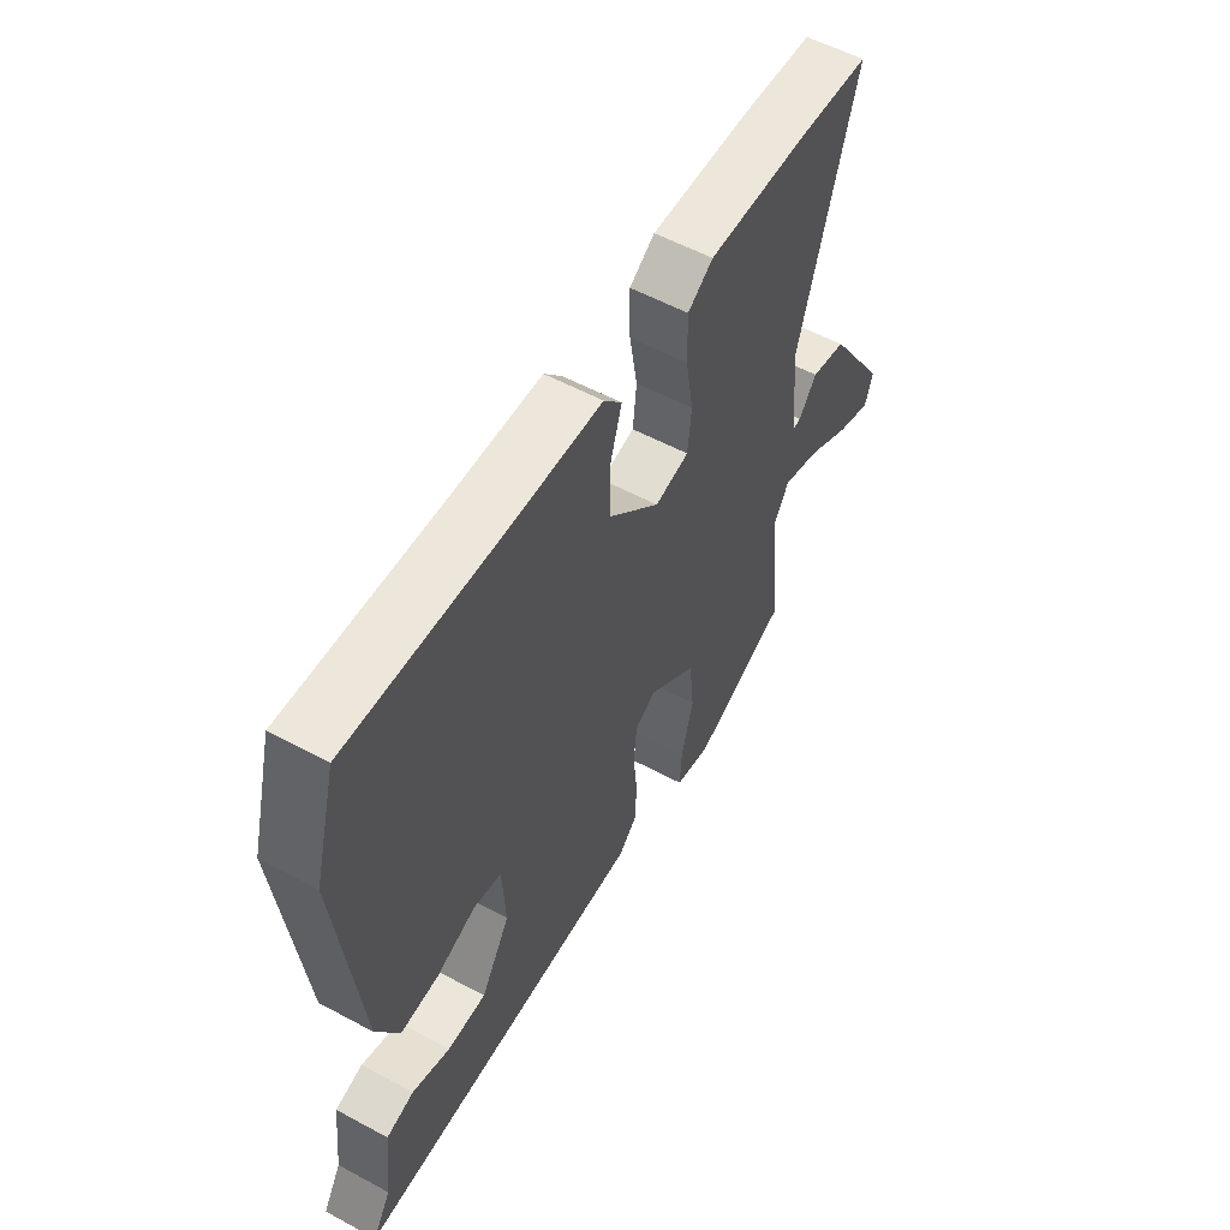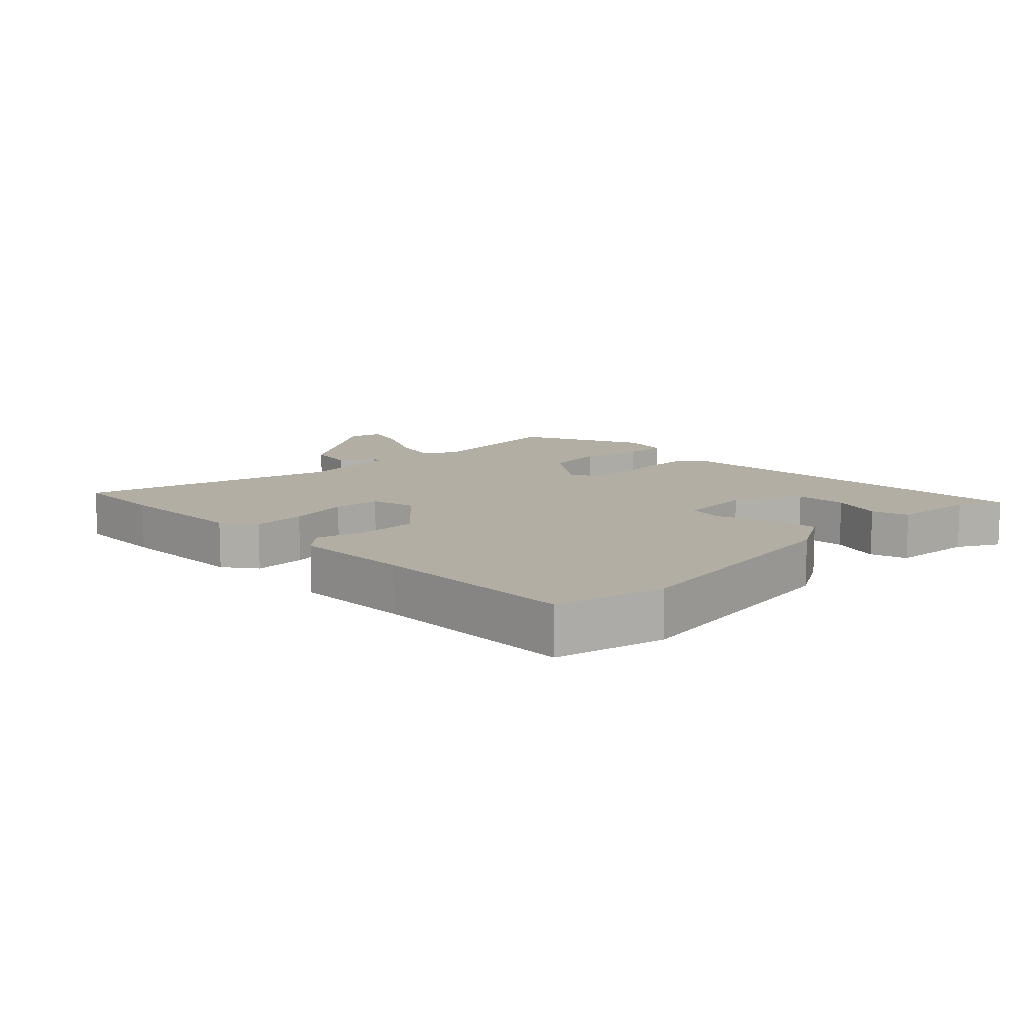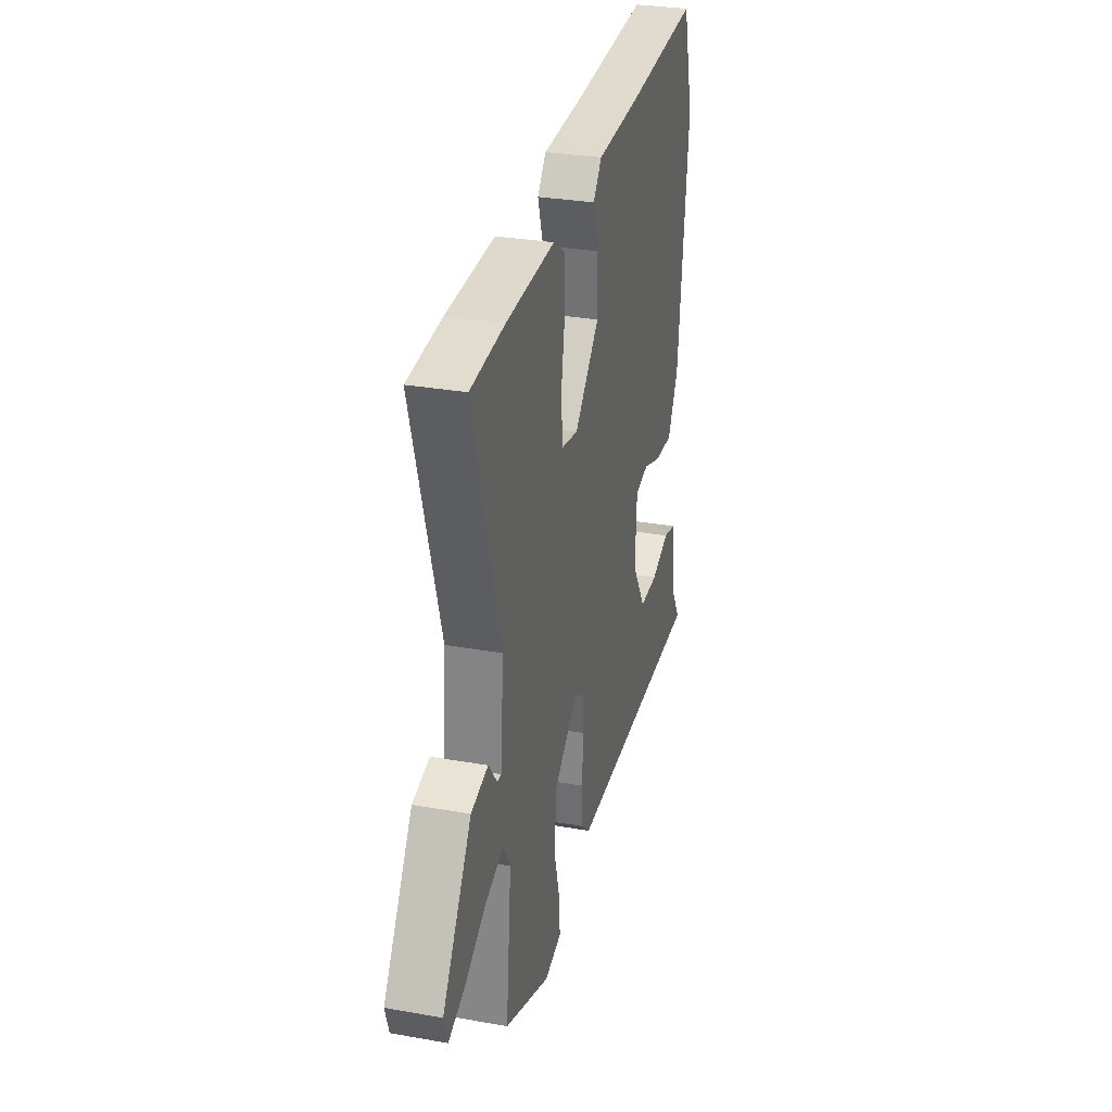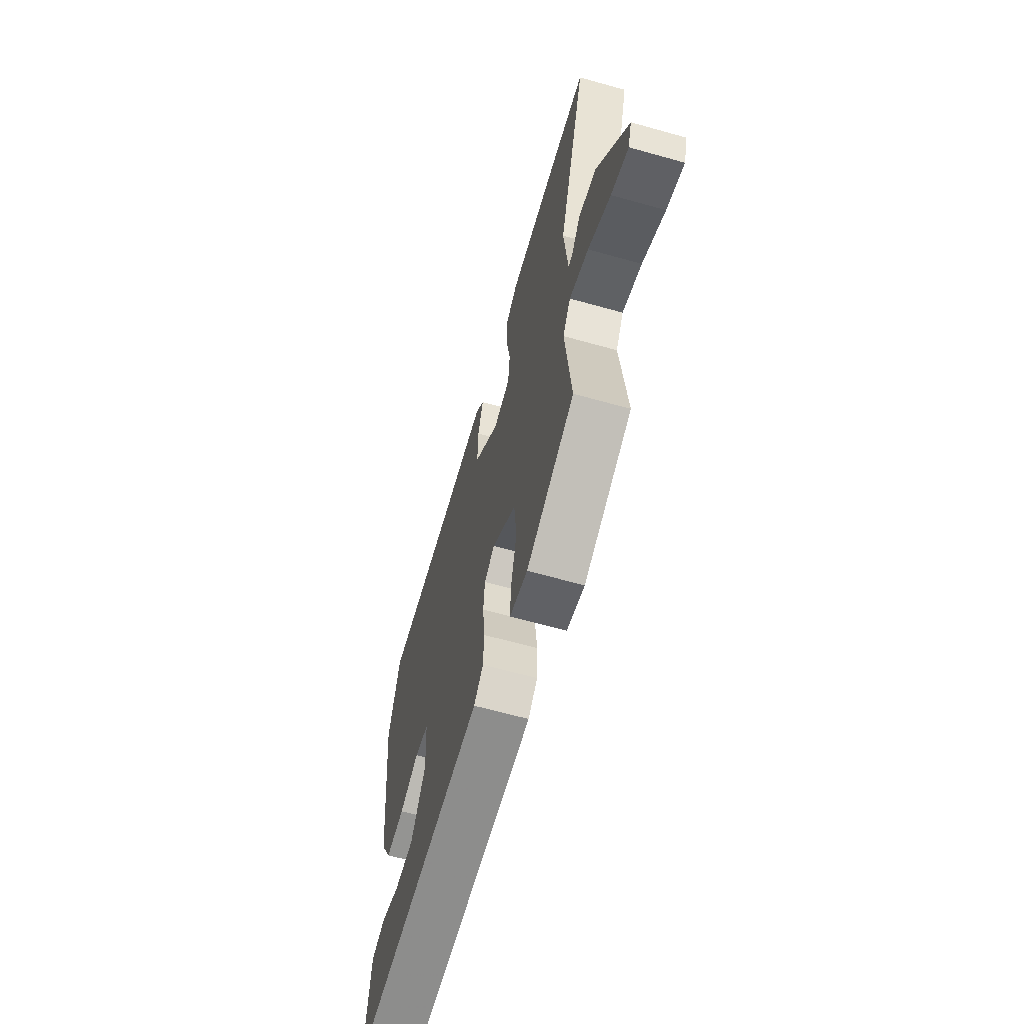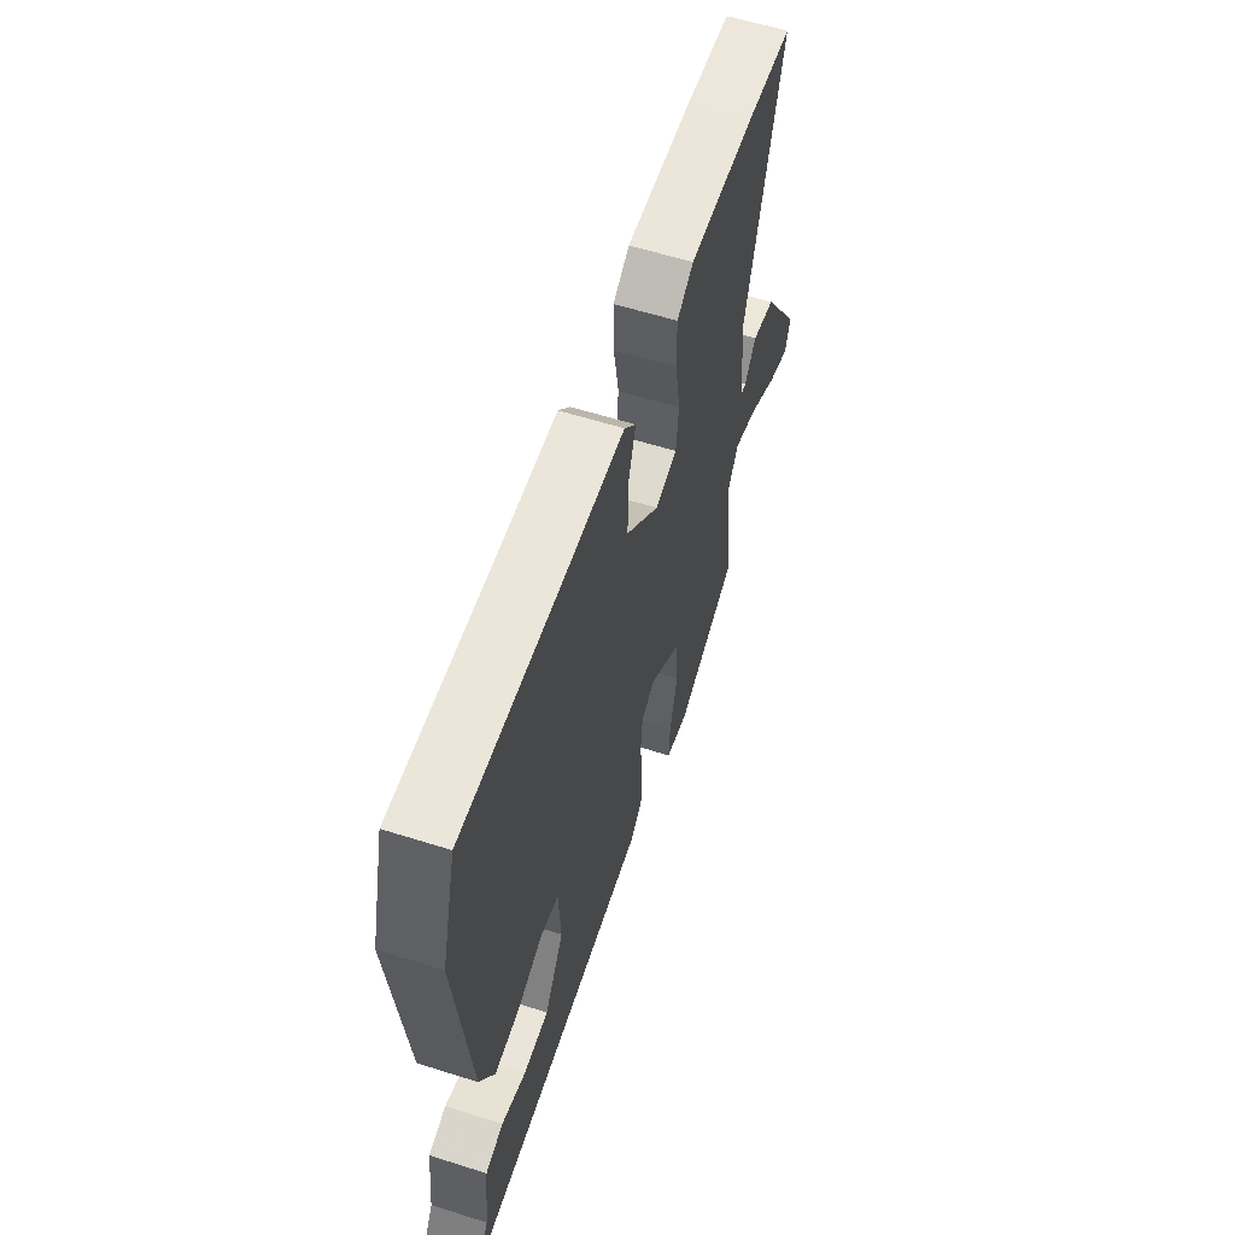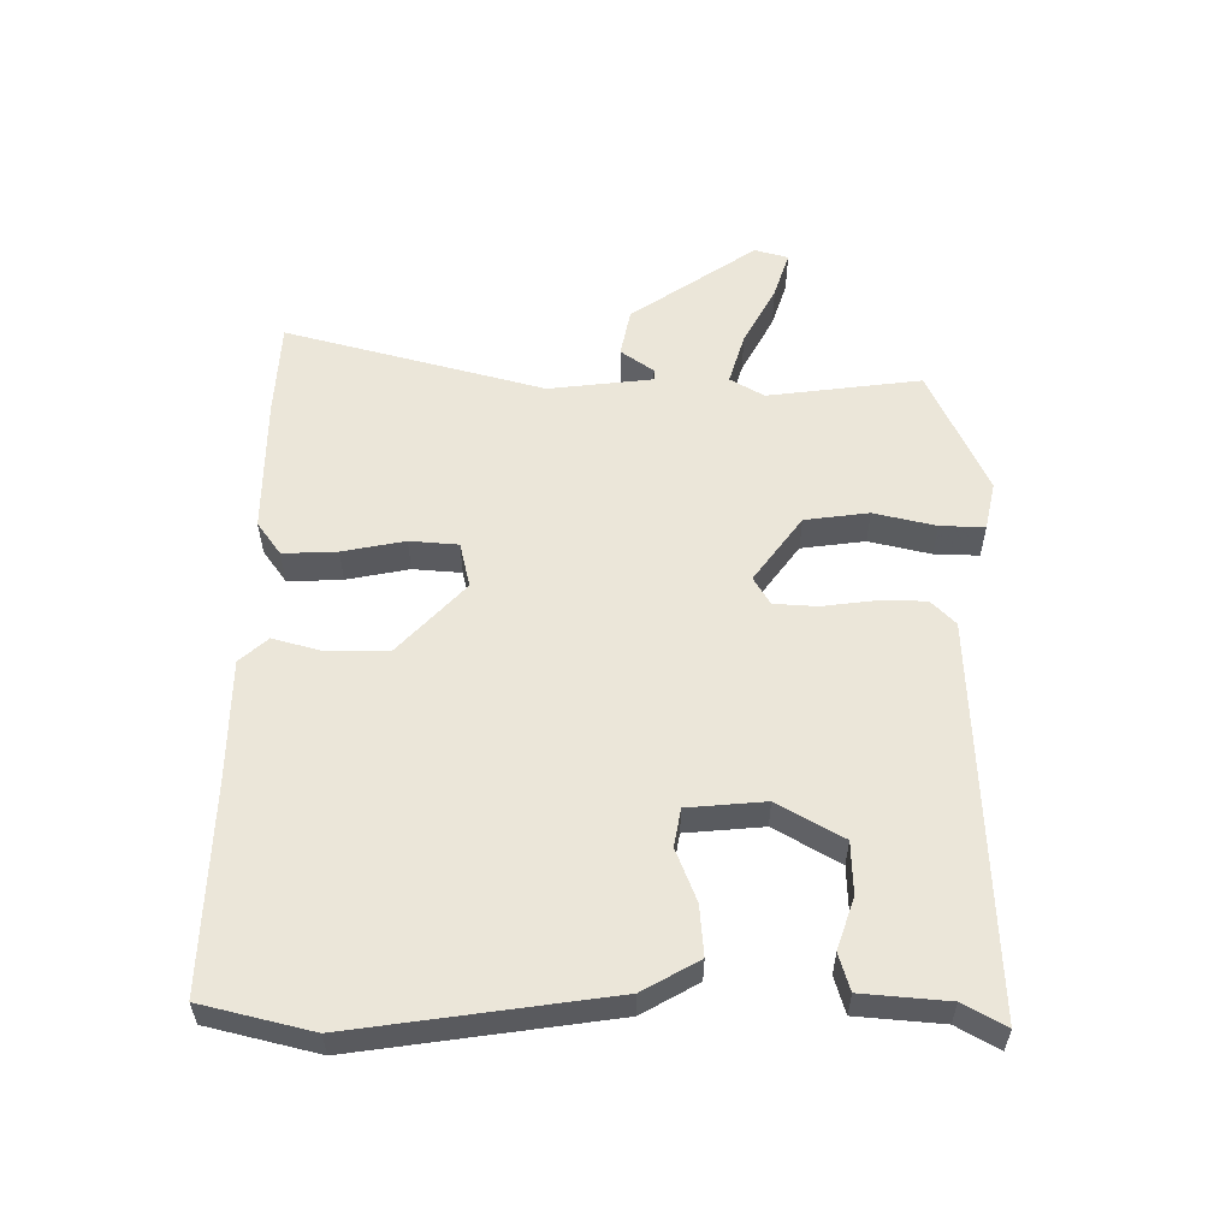
<metadata>
{"format":"obj","ext":"obj","renderer":"f3d","projection":"perspective","resolution":1024,"background":"white","views":[{"elev":56.1,"azim":119.4,"up":"+Z"},{"elev":11.0,"azim":43.2,"up":"+Y"},{"elev":30.5,"azim":-75.6,"up":"+Z"},{"elev":-64.0,"azim":-105.8,"up":"+Z"},{"elev":59.2,"azim":108.0,"up":"+Z"},{"elev":56.5,"azim":88.6,"up":"+Y"}]}
</metadata>
<code>
v -0.601 0.07 0.492
v -0.455 0.07 0.504
v -0.247 0.07 0.511
v -0.195 0.07 0.476
v -0.196 0.07 0.393
v -0.212 0.07 0.297
v -0.204 0.07 0.223
v -0.134 0.07 0.209
v -0.028 0.07 0.314
v -0.03 0.07 0.408
v -0.053 0.07 0.482
v -0.016 0.07 0.526
v 0.167 0.07 0.533
v 0.486 0.07 0.552
v 0.532 0.07 0.385
v 0.488 0.07 -0.006
v 0.442 0.07 -0.093
v 0.365 0.07 -0.089
v 0.284 0.07 -0.06
v 0.226 0.07 -0.072
v 0.219 0.07 -0.191
v 0.279 0.07 -0.289
v 0.359 0.07 -0.289
v 0.437 0.07 -0.26
v 0.494 0.07 -0.275
v 0.509 0.07 -0.406
v 0.547 0.07 -0.469
v -0.053 0.07 -0.465
v -0.092 0.07 -0.429
v -0.095 0.07 -0.358
v -0.087 0.07 -0.276
v -0.093 0.07 -0.21
v -0.136 0.07 -0.186
v -0.235 0.07 -0.263
v -0.245 0.07 -0.361
v -0.22 0.07 -0.455
v -0.216 0.07 -0.523
v -0.289 0.07 -0.541
v -0.485 0.07 -0.459
v -0.462 0.07 -0.223
v -0.494 0.07 -0.172
v -0.572 0.07 -0.198
v -0.663 0.07 -0.25
v -0.733 0.07 -0.275
v -0.749 0.07 -0.224
v -0.624 0.07 -0.029
v -0.551 0.07 -0.012
v -0.514 0.07 -0.061
v -0.497 0.07 -0.062
v -0.483 0.07 0.099
v -0.601 0 0.492
v -0.455 0 0.504
v -0.247 0 0.511
v -0.195 0 0.476
v -0.196 0 0.393
v -0.212 0 0.297
v -0.204 0 0.223
v -0.134 0 0.209
v -0.028 0 0.314
v -0.03 0 0.408
v -0.053 0 0.482
v -0.016 0 0.526
v 0.167 0 0.533
v 0.486 0 0.552
v 0.532 0 0.385
v 0.488 0 -0.006
v 0.442 0 -0.093
v 0.365 0 -0.089
v 0.284 0 -0.06
v 0.226 0 -0.072
v 0.219 0 -0.191
v 0.279 0 -0.289
v 0.359 0 -0.289
v 0.437 0 -0.26
v 0.494 0 -0.275
v 0.509 0 -0.406
v 0.547 0 -0.469
v -0.053 0 -0.465
v -0.092 0 -0.429
v -0.095 0 -0.358
v -0.087 0 -0.276
v -0.093 0 -0.21
v -0.136 0 -0.186
v -0.235 0 -0.263
v -0.245 0 -0.361
v -0.22 0 -0.455
v -0.216 0 -0.523
v -0.289 0 -0.541
v -0.485 0 -0.459
v -0.462 0 -0.223
v -0.494 0 -0.172
v -0.572 0 -0.198
v -0.663 0 -0.25
v -0.733 0 -0.275
v -0.749 0 -0.224
v -0.624 0 -0.029
v -0.551 0 -0.012
v -0.514 0 -0.061
v -0.497 0 -0.062
v -0.483 0 0.099
f 46 47 48
f 45 46 48
f 44 45 48
f 43 44 48
f 42 43 48
f 41 42 48 49
f 40 41 49 50
f 38 39 40
f 37 38 40
f 36 37 40
f 35 36 40
f 34 35 40 50
f 29 30 31
f 28 29 31
f 27 28 31
f 26 27 31
f 26 31 32
f 23 24 25 26
f 22 23 26
f 22 26 32 33
f 17 18 19
f 16 17 19
f 15 16 19
f 14 15 19
f 13 14 19
f 13 19 20
f 12 13 20
f 11 12 20
f 10 11 20
f 9 10 20 21
f 4 5 6
f 3 4 6
f 2 3 6
f 1 2 6
f 50 1 6
f 50 6 7
f 50 7 8
f 34 50 8
f 33 34 8
f 21 22 33 8
f 8 9 21
f 98 97 96
f 98 96 95
f 98 95 94
f 98 94 93
f 98 93 92
f 99 98 92 91
f 100 99 91 90
f 90 89 88
f 90 88 87
f 90 87 86
f 90 86 85
f 100 90 85 84
f 81 80 79
f 81 79 78
f 81 78 77
f 81 77 76
f 82 81 76
f 76 75 74 73
f 76 73 72
f 83 82 76 72
f 69 68 67
f 69 67 66
f 69 66 65
f 69 65 64
f 69 64 63
f 70 69 63
f 70 63 62
f 70 62 61
f 70 61 60
f 71 70 60 59
f 56 55 54
f 56 54 53
f 56 53 52
f 56 52 51
f 56 51 100
f 57 56 100
f 58 57 100
f 58 100 84
f 58 84 83
f 58 83 72 71
f 71 59 58
f 1 51 52 2
f 2 52 53 3
f 3 53 54 4
f 4 54 55 5
f 5 55 56 6
f 6 56 57 7
f 7 57 58 8
f 8 58 59 9
f 9 59 60 10
f 10 60 61 11
f 11 61 62 12
f 12 62 63 13
f 13 63 64 14
f 14 64 65 15
f 15 65 66 16
f 16 66 67 17
f 17 67 68 18
f 18 68 69 19
f 19 69 70 20
f 20 70 71 21
f 21 71 72 22
f 22 72 73 23
f 23 73 74 24
f 24 74 75 25
f 25 75 76 26
f 26 76 77 27
f 27 77 78 28
f 28 78 79 29
f 29 79 80 30
f 30 80 81 31
f 31 81 82 32
f 32 82 83 33
f 33 83 84 34
f 34 84 85 35
f 35 85 86 36
f 36 86 87 37
f 37 87 88 38
f 38 88 89 39
f 39 89 90 40
f 40 90 91 41
f 41 91 92 42
f 42 92 93 43
f 43 93 94 44
f 44 94 95 45
f 45 95 96 46
f 46 96 97 47
f 47 97 98 48
f 48 98 99 49
f 49 99 100 50
f 50 100 51 1

</code>
